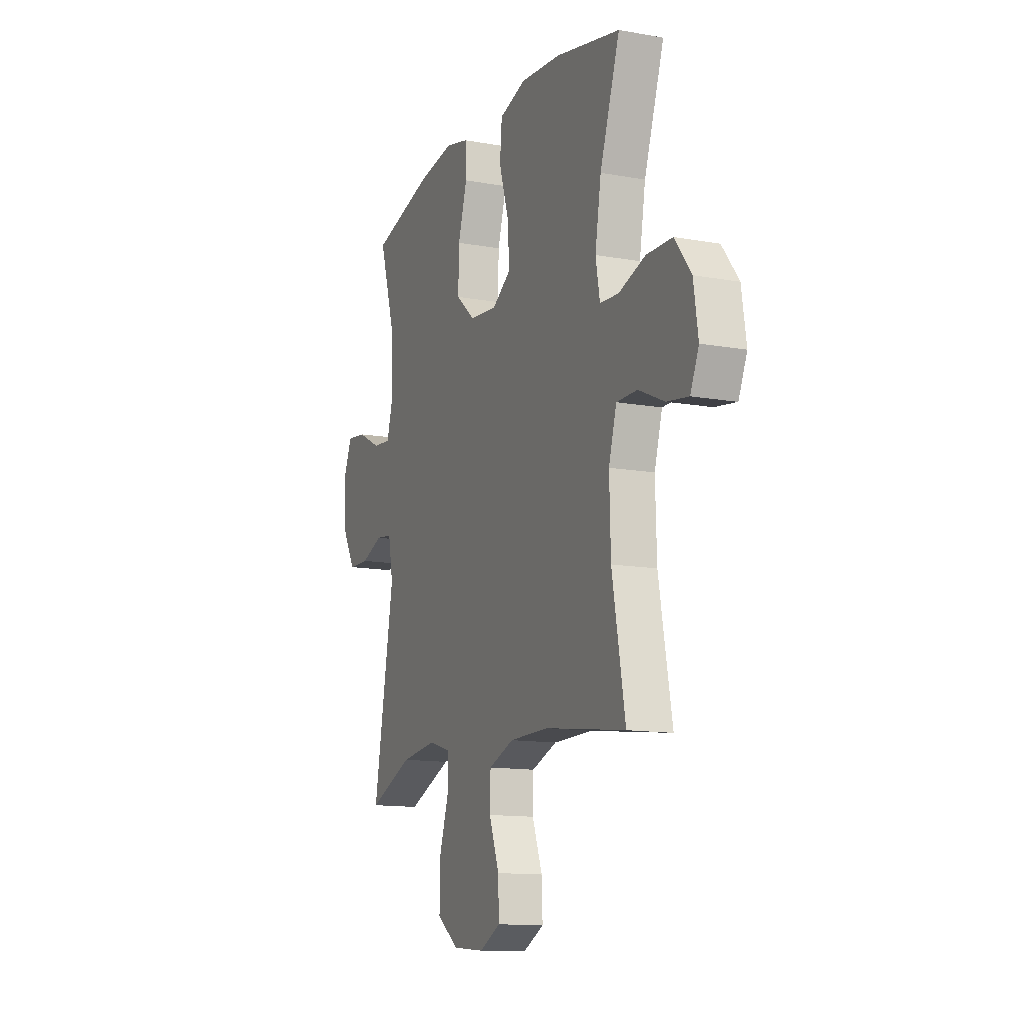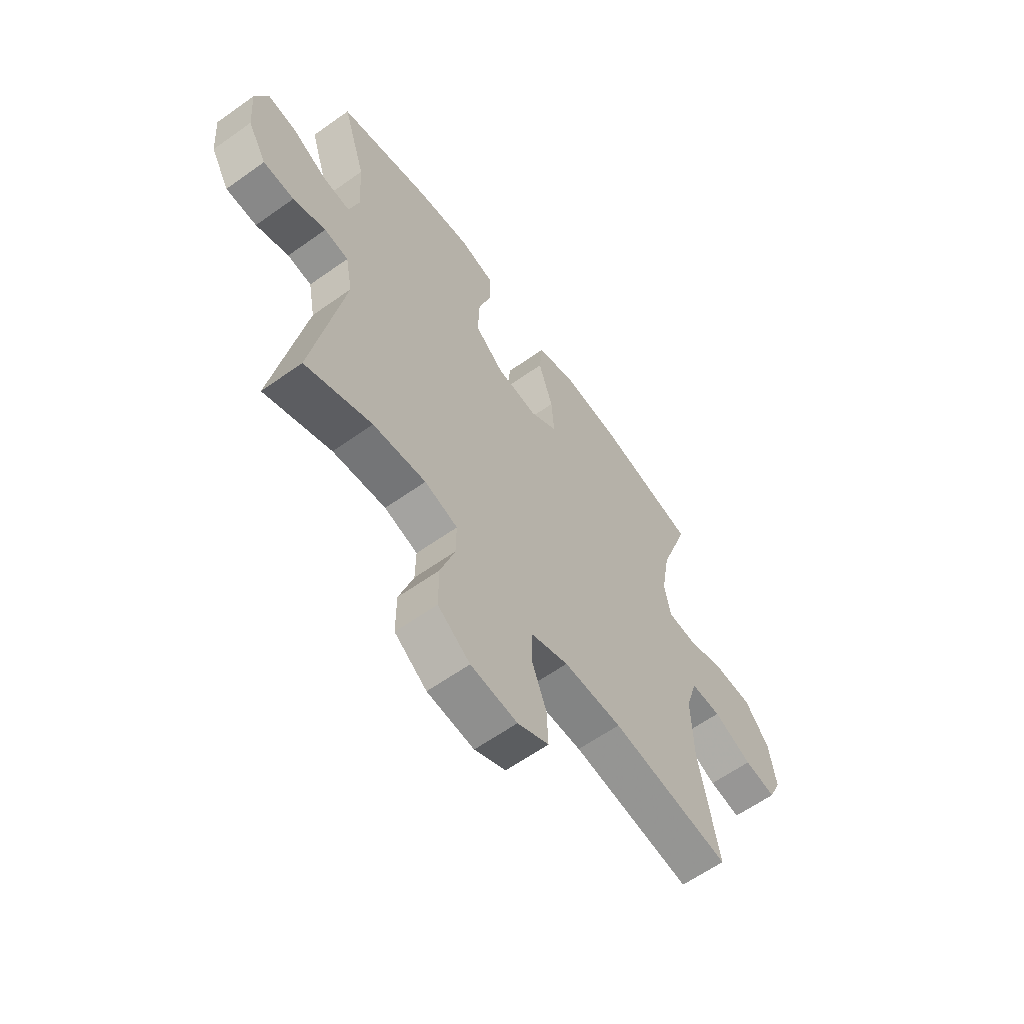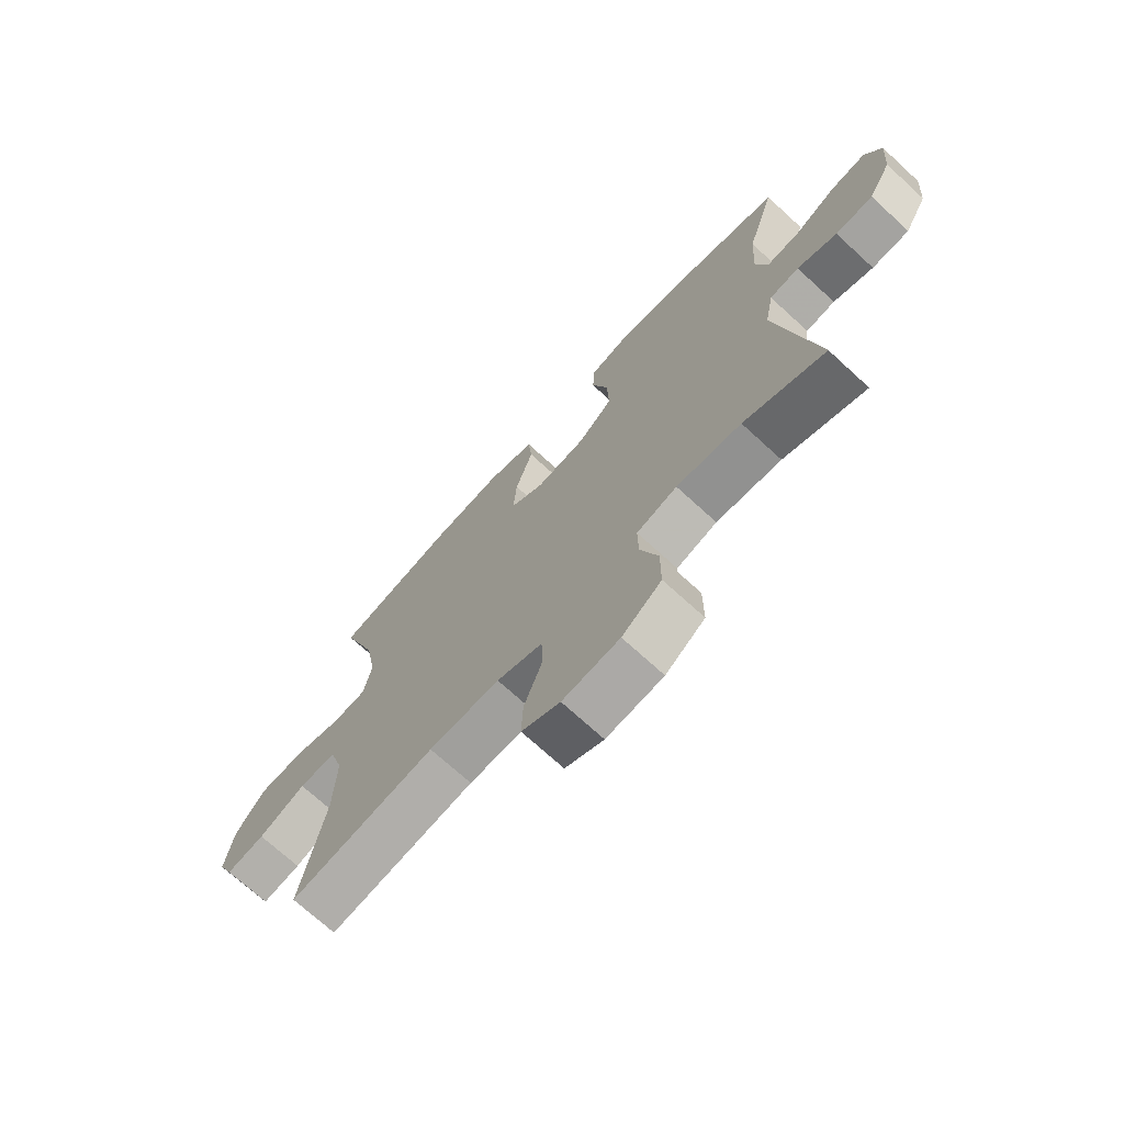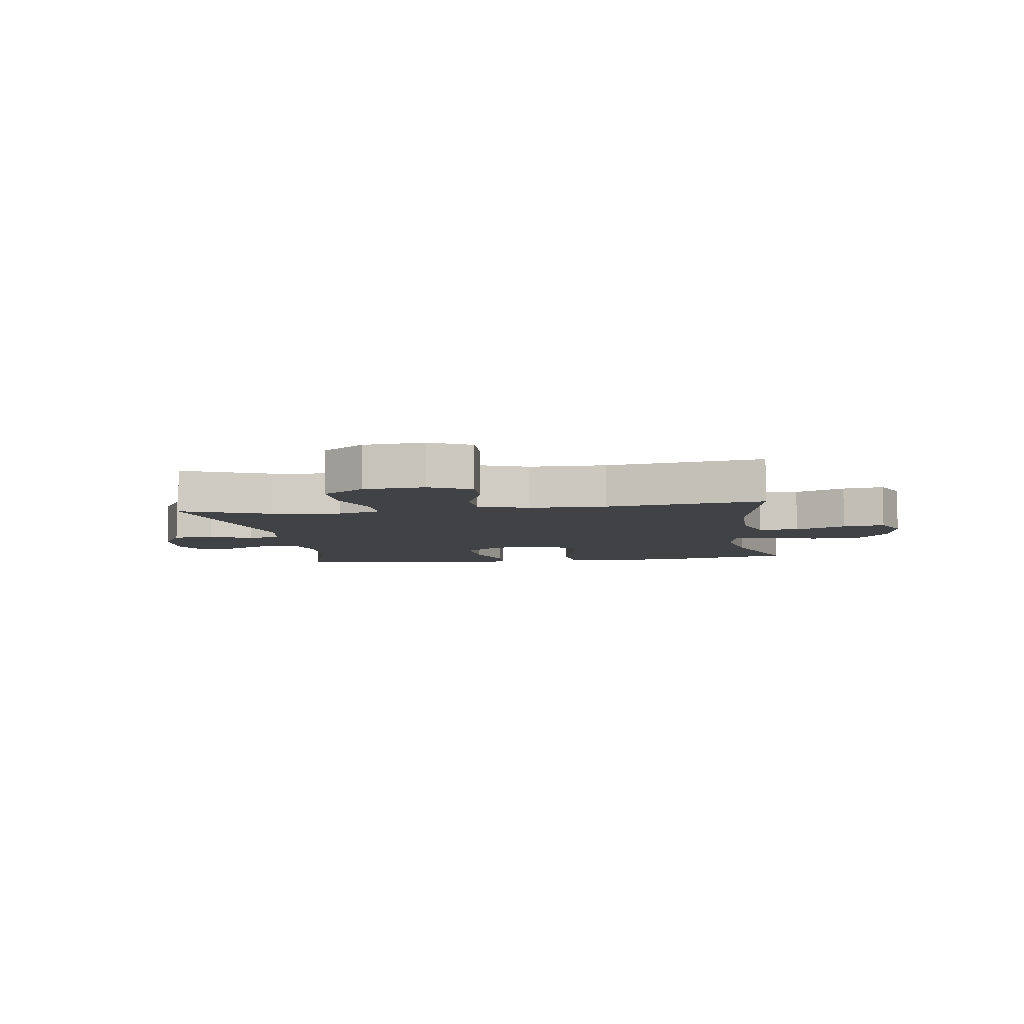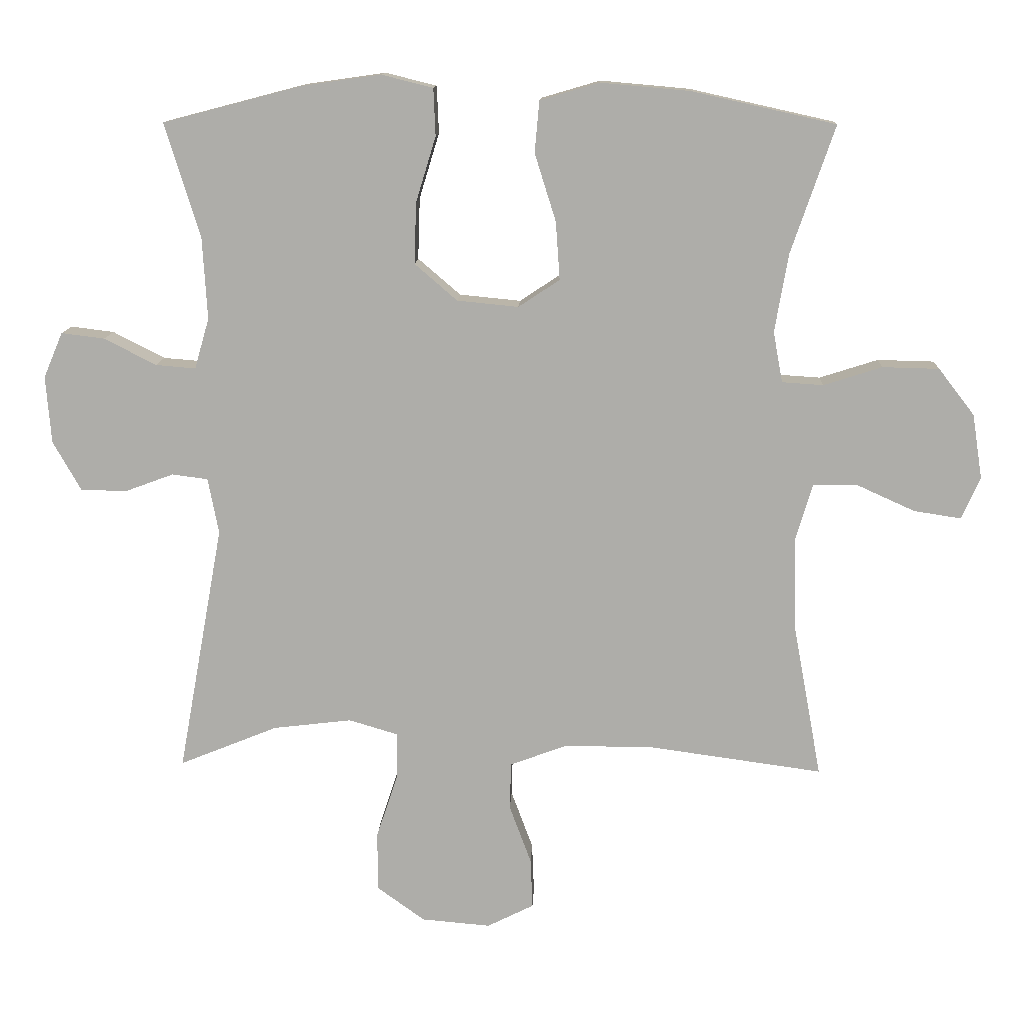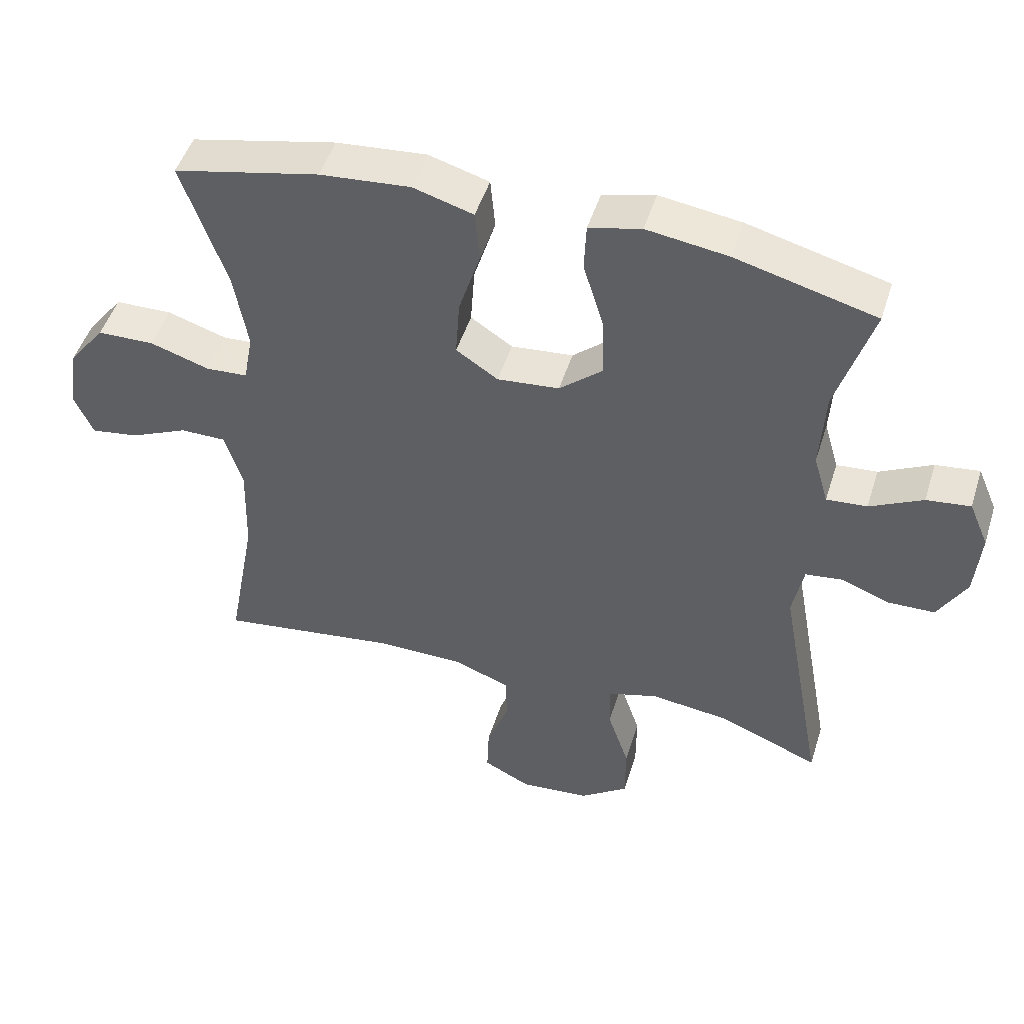
<metadata>
{"format":"obj","ext":"obj","renderer":"f3d","projection":"perspective","resolution":1024,"background":"white","views":[{"elev":-13.0,"azim":-112.5,"up":"+Z"},{"elev":-61.6,"azim":125.9,"up":"+Z"},{"elev":-71.6,"azim":47.5,"up":"+Z"},{"elev":-6.4,"azim":-171.6,"up":"+Y"},{"elev":12.5,"azim":-177.6,"up":"+Z"},{"elev":48.7,"azim":17.2,"up":"+Z"}]}
</metadata>
<code>
v -0.5 0.07 0.5
v -0.284 0.07 0.548
v -0.15 0.07 0.56
v -0.061 0.07 0.534
v -0.054 0.07 0.457
v -0.086 0.07 0.355
v -0.092 0.07 0.268
v -0.03 0.07 0.227
v 0.062 0.07 0.236
v 0.126 0.07 0.291
v 0.123 0.07 0.383
v 0.093 0.07 0.481
v 0.096 0.07 0.552
v 0.173 0.07 0.571
v 0.293 0.07 0.554
v 0.5 0.07 0.5
v 0.447 0.07 0.328
v 0.44 0.07 0.206
v 0.462 0.07 0.13
v 0.522 0.07 0.135
v 0.6 0.07 0.175
v 0.665 0.07 0.183
v 0.694 0.07 0.115
v 0.686 0.07 0.014
v 0.644 0.07 -0.06
v 0.575 0.07 -0.062
v 0.502 0.07 -0.035
v 0.448 0.07 -0.042
v 0.432 0.07 -0.126
v 0.5 0.07 -0.5
v 0.352 0.07 -0.44
v 0.234 0.07 -0.426
v 0.16 0.07 -0.448
v 0.161 0.07 -0.518
v 0.193 0.07 -0.615
v 0.193 0.07 -0.704
v 0.121 0.07 -0.756
v 0.017 0.07 -0.765
v -0.053 0.07 -0.73
v -0.05 0.07 -0.655
v -0.017 0.07 -0.566
v -0.019 0.07 -0.495
v -0.103 0.07 -0.464
v -0.233 0.07 -0.463
v -0.5 0.07 -0.5
v -0.457 0.07 -0.267
v -0.453 0.07 -0.13
v -0.479 0.07 -0.043
v -0.547 0.07 -0.043
v -0.633 0.07 -0.082
v -0.704 0.07 -0.093
v -0.732 0.07 -0.03
v -0.717 0.07 0.067
v -0.663 0.07 0.137
v -0.578 0.07 0.139
v -0.49 0.07 0.111
v -0.428 0.07 0.115
v -0.414 0.07 0.191
v -0.434 0.07 0.308
v -0.5 0 0.5
v -0.284 0 0.548
v -0.15 0 0.56
v -0.061 0 0.534
v -0.054 0 0.457
v -0.086 0 0.355
v -0.092 0 0.268
v -0.03 0 0.227
v 0.062 0 0.236
v 0.126 0 0.291
v 0.123 0 0.383
v 0.093 0 0.481
v 0.096 0 0.552
v 0.173 0 0.571
v 0.293 0 0.554
v 0.5 0 0.5
v 0.447 0 0.328
v 0.44 0 0.206
v 0.462 0 0.13
v 0.522 0 0.135
v 0.6 0 0.175
v 0.665 0 0.183
v 0.694 0 0.115
v 0.686 0 0.014
v 0.644 0 -0.06
v 0.575 0 -0.062
v 0.502 0 -0.035
v 0.448 0 -0.042
v 0.432 0 -0.126
v 0.5 0 -0.5
v 0.352 0 -0.44
v 0.234 0 -0.426
v 0.16 0 -0.448
v 0.161 0 -0.518
v 0.193 0 -0.615
v 0.193 0 -0.704
v 0.121 0 -0.756
v 0.017 0 -0.765
v -0.053 0 -0.73
v -0.05 0 -0.655
v -0.017 0 -0.566
v -0.019 0 -0.495
v -0.103 0 -0.464
v -0.233 0 -0.463
v -0.5 0 -0.5
v -0.457 0 -0.267
v -0.453 0 -0.13
v -0.479 0 -0.043
v -0.547 0 -0.043
v -0.633 0 -0.082
v -0.704 0 -0.093
v -0.732 0 -0.03
v -0.717 0 0.067
v -0.663 0 0.137
v -0.578 0 0.139
v -0.49 0 0.111
v -0.428 0 0.115
v -0.414 0 0.191
v -0.434 0 0.308
f 54 55 56
f 53 54 56
f 52 53 56
f 51 52 56
f 50 51 56
f 49 50 56
f 48 49 56 57
f 47 48 57
f 46 47 57 58
f 44 45 46
f 43 44 46 58
f 39 40 41
f 38 39 41
f 37 38 41
f 36 37 41
f 35 36 41
f 34 35 41
f 33 34 41 42
f 43 58 59
f 42 43 59
f 33 42 59
f 32 33 59
f 25 26 27
f 24 25 27
f 23 24 27
f 22 23 27
f 21 22 27
f 20 21 27
f 19 20 27 28
f 18 19 28 29
f 15 16 17
f 14 15 17
f 13 14 17
f 12 13 17
f 11 12 17
f 10 11 17 18
f 9 10 18 29
f 4 5 6
f 3 4 6
f 2 3 6
f 1 2 6
f 59 1 6
f 59 6 7
f 59 7 8
f 32 59 8
f 31 32 8
f 29 30 31
f 9 29 31
f 8 9 31
f 115 114 113
f 115 113 112
f 115 112 111
f 115 111 110
f 115 110 109
f 115 109 108
f 116 115 108 107
f 116 107 106
f 117 116 106 105
f 105 104 103
f 117 105 103 102
f 100 99 98
f 100 98 97
f 100 97 96
f 100 96 95
f 100 95 94
f 100 94 93
f 101 100 93 92
f 118 117 102
f 118 102 101
f 118 101 92
f 118 92 91
f 86 85 84
f 86 84 83
f 86 83 82
f 86 82 81
f 86 81 80
f 86 80 79
f 87 86 79 78
f 88 87 78 77
f 76 75 74
f 76 74 73
f 76 73 72
f 76 72 71
f 76 71 70
f 77 76 70 69
f 88 77 69 68
f 65 64 63
f 65 63 62
f 65 62 61
f 65 61 60
f 65 60 118
f 66 65 118
f 67 66 118
f 67 118 91
f 67 91 90
f 90 89 88
f 90 88 68
f 90 68 67
f 1 60 61 2
f 2 61 62 3
f 3 62 63 4
f 4 63 64 5
f 5 64 65 6
f 6 65 66 7
f 7 66 67 8
f 8 67 68 9
f 9 68 69 10
f 10 69 70 11
f 11 70 71 12
f 12 71 72 13
f 13 72 73 14
f 14 73 74 15
f 15 74 75 16
f 16 75 76 17
f 17 76 77 18
f 18 77 78 19
f 19 78 79 20
f 20 79 80 21
f 21 80 81 22
f 22 81 82 23
f 23 82 83 24
f 24 83 84 25
f 25 84 85 26
f 26 85 86 27
f 27 86 87 28
f 28 87 88 29
f 29 88 89 30
f 30 89 90 31
f 31 90 91 32
f 32 91 92 33
f 33 92 93 34
f 34 93 94 35
f 35 94 95 36
f 36 95 96 37
f 37 96 97 38
f 38 97 98 39
f 39 98 99 40
f 40 99 100 41
f 41 100 101 42
f 42 101 102 43
f 43 102 103 44
f 44 103 104 45
f 45 104 105 46
f 46 105 106 47
f 47 106 107 48
f 48 107 108 49
f 49 108 109 50
f 50 109 110 51
f 51 110 111 52
f 52 111 112 53
f 53 112 113 54
f 54 113 114 55
f 55 114 115 56
f 56 115 116 57
f 57 116 117 58
f 58 117 118 59
f 59 118 60 1

</code>
